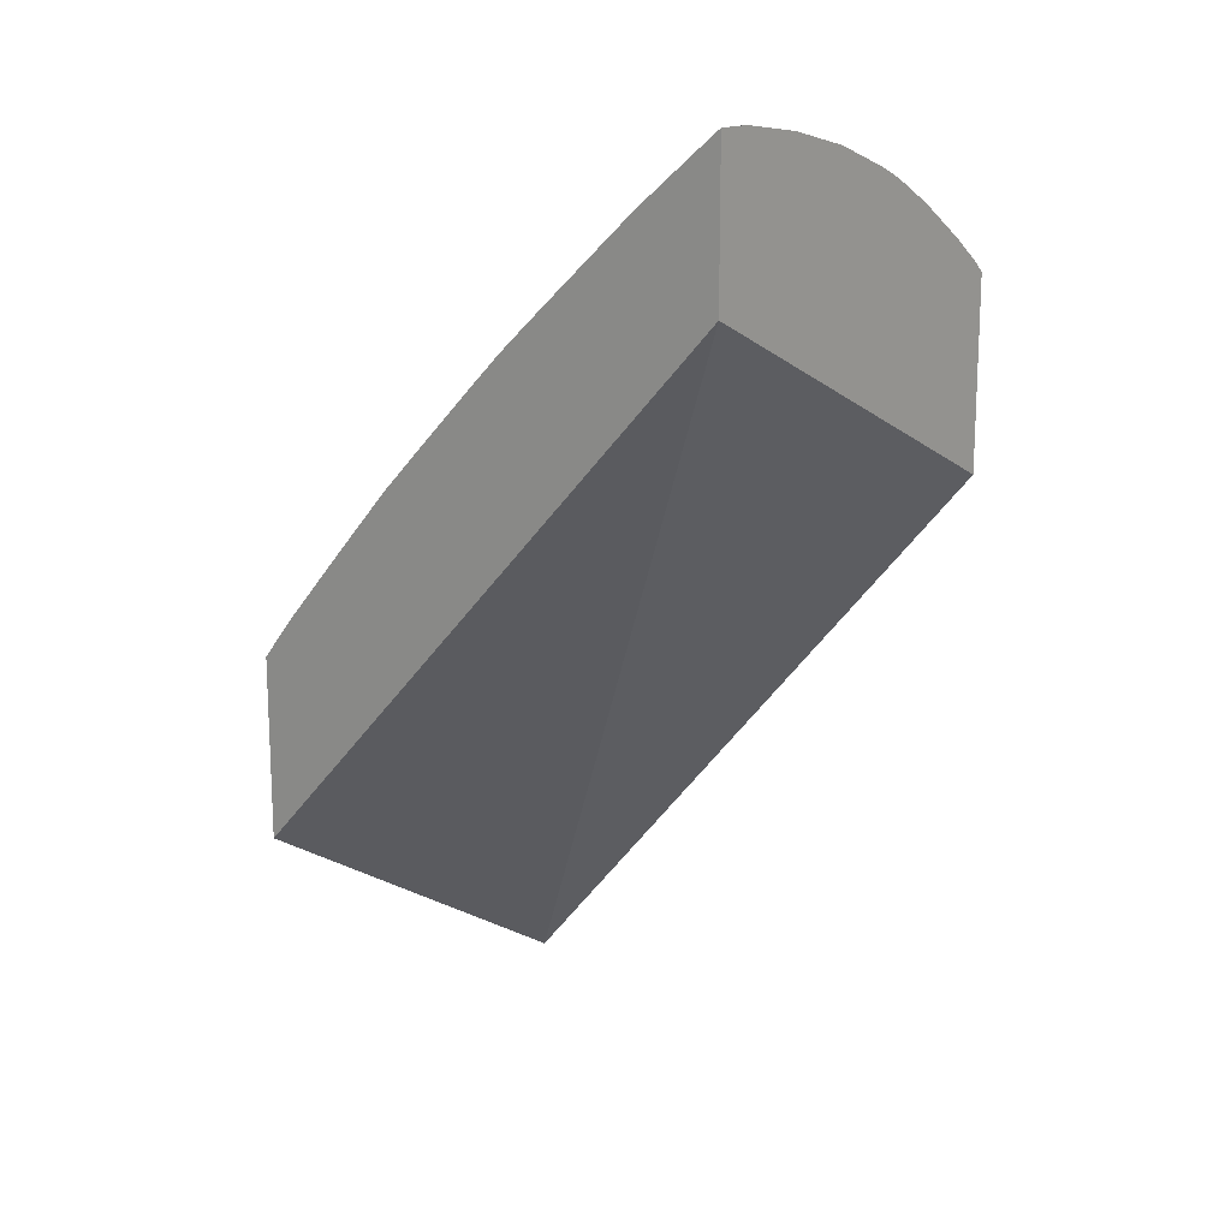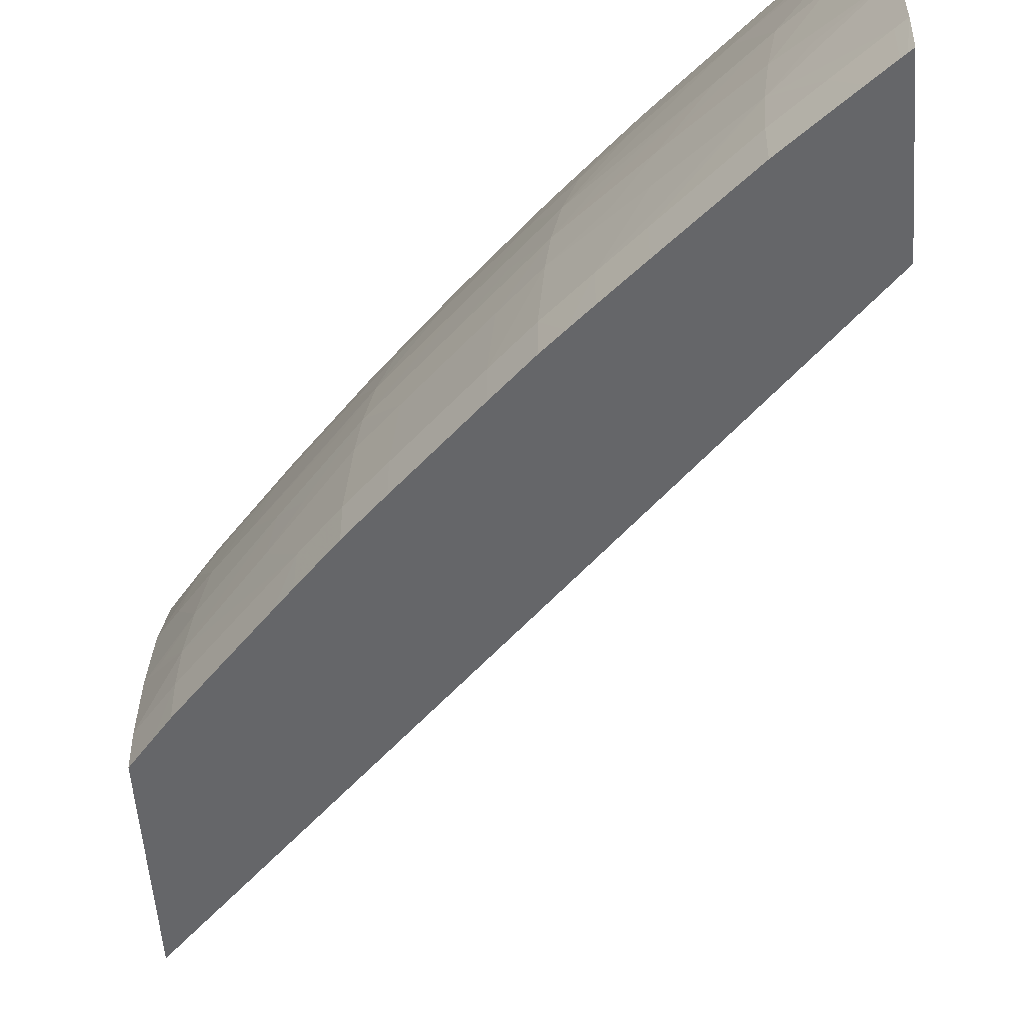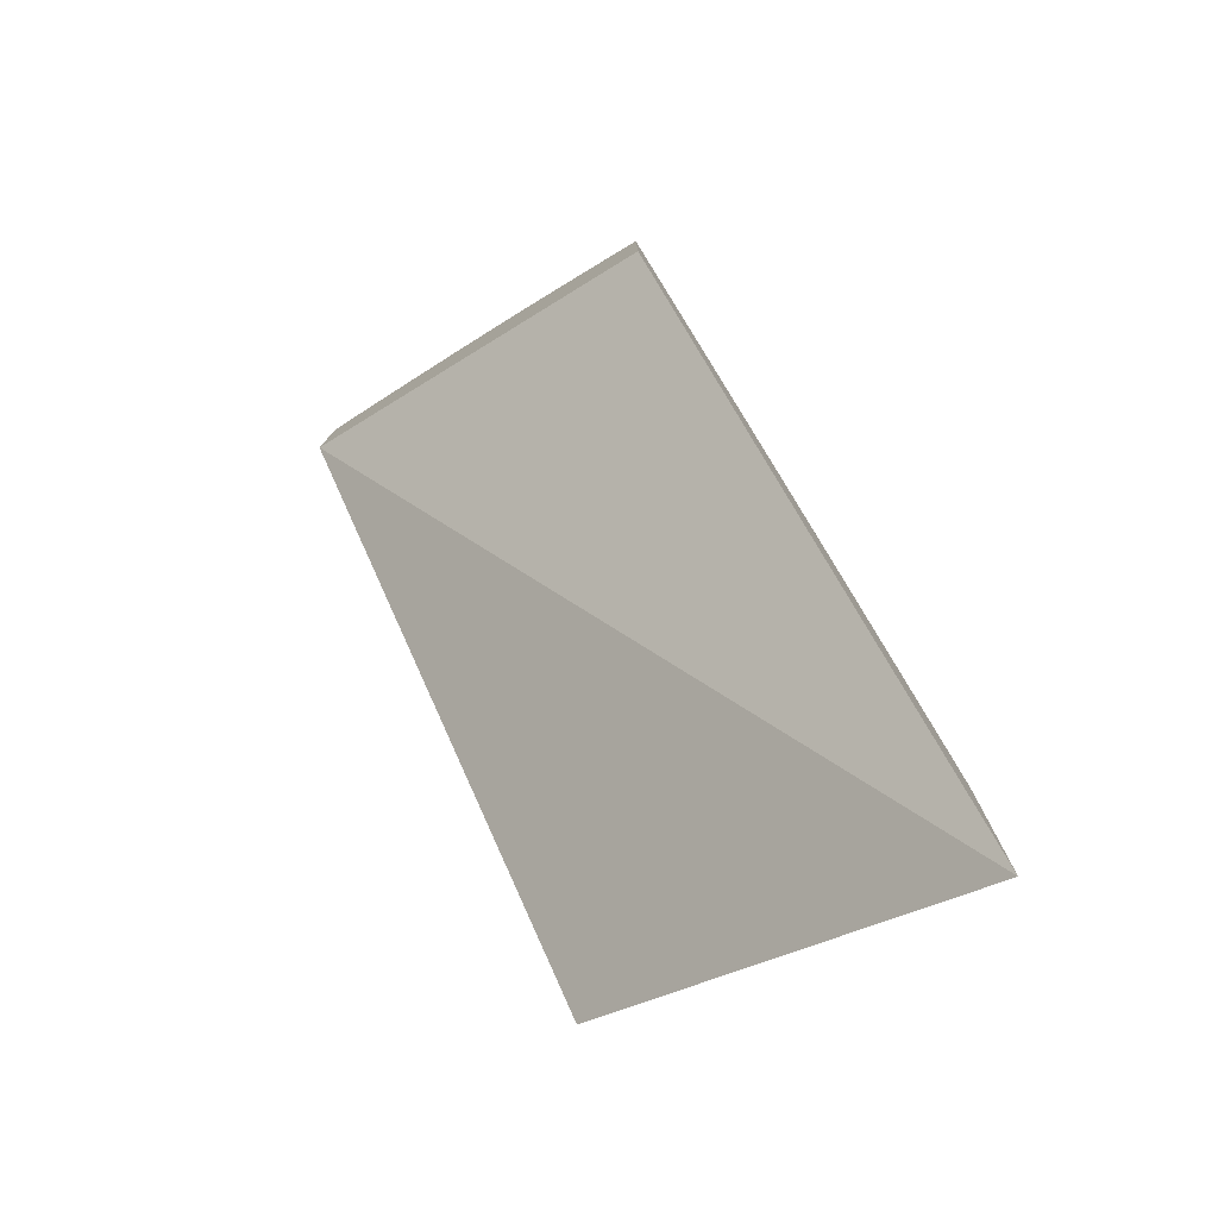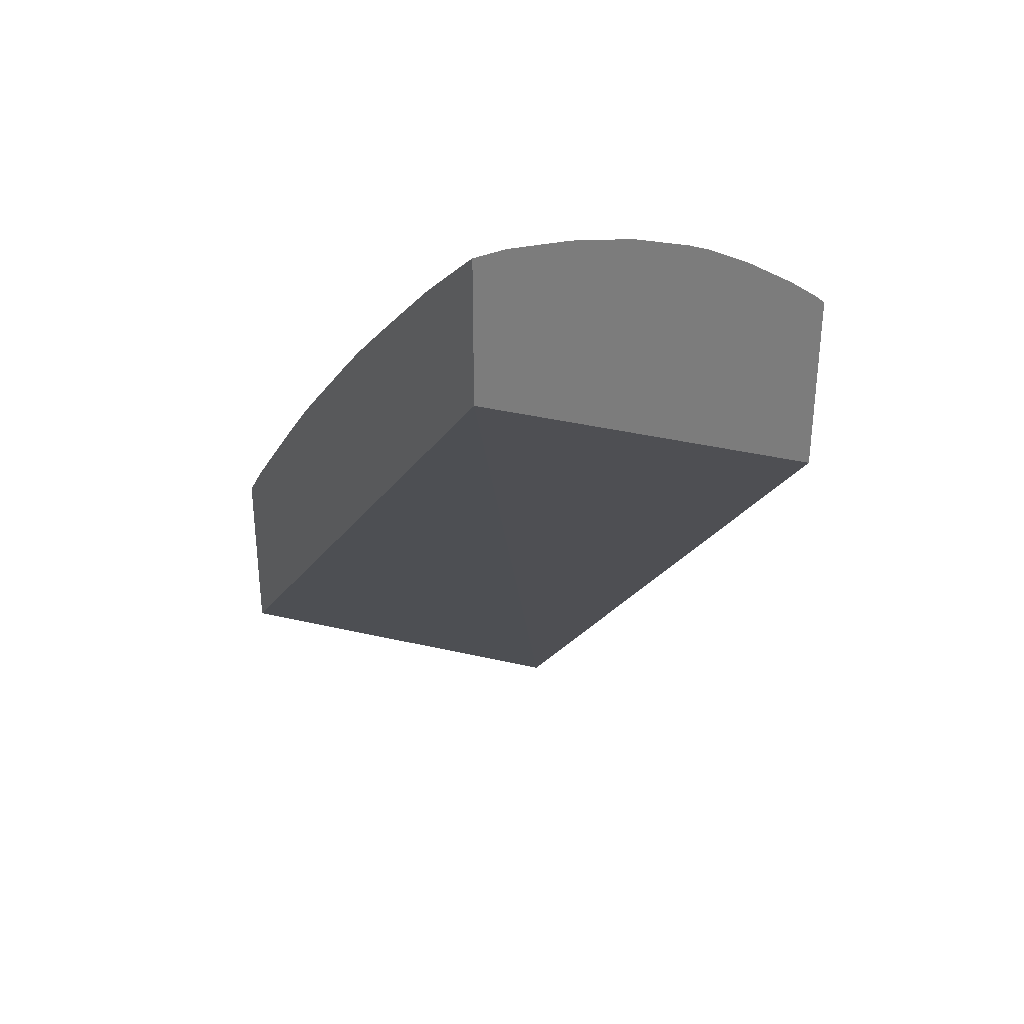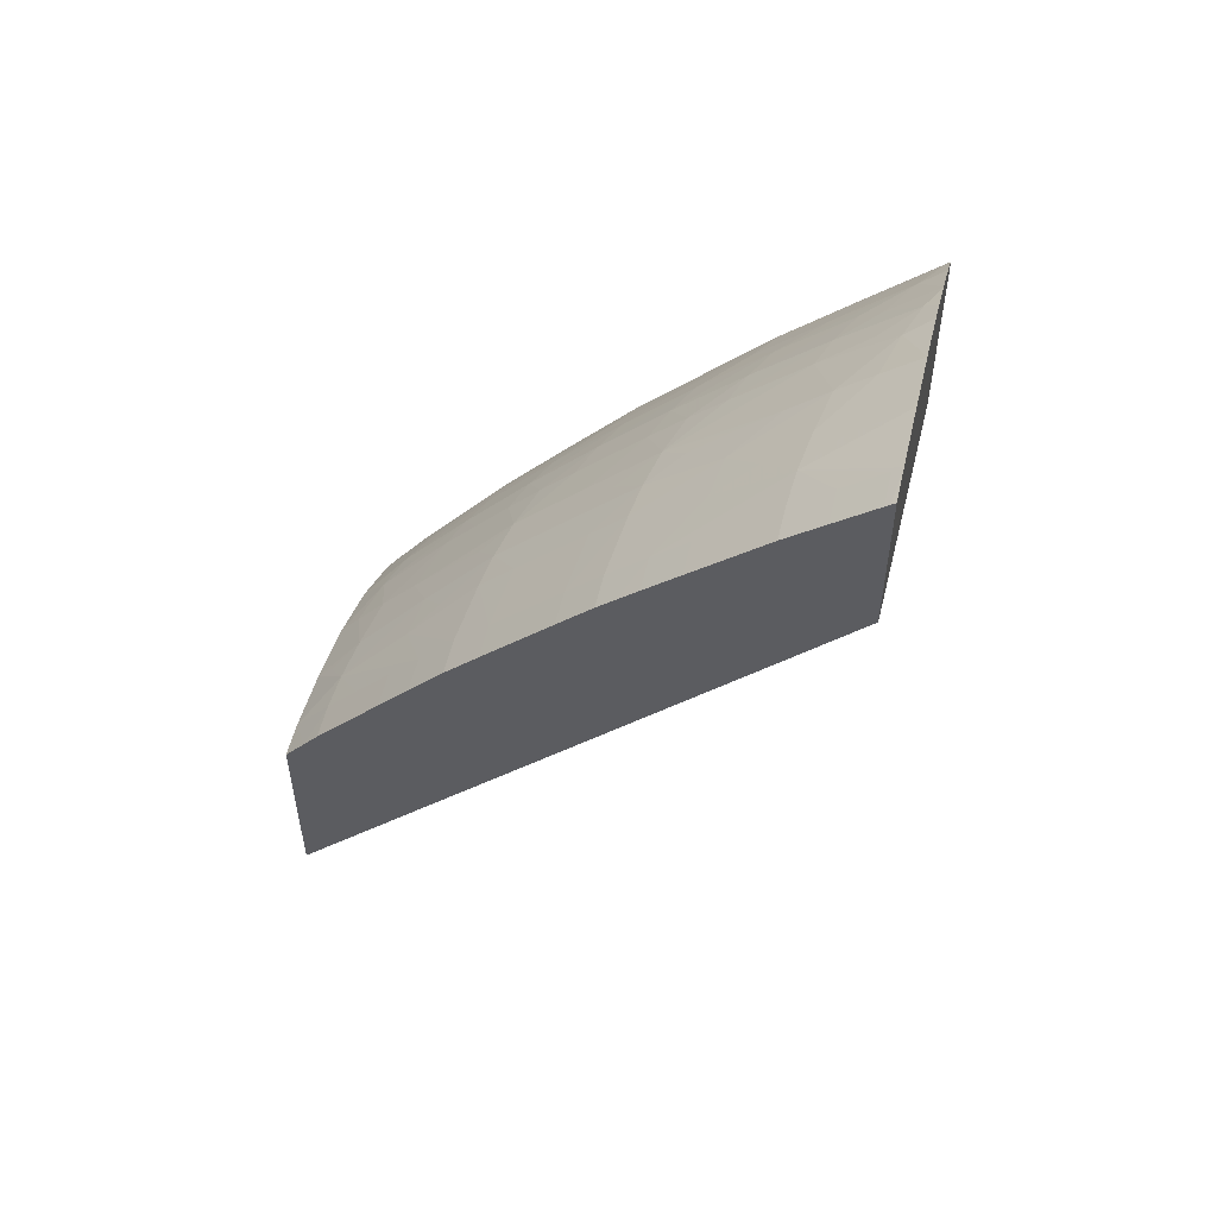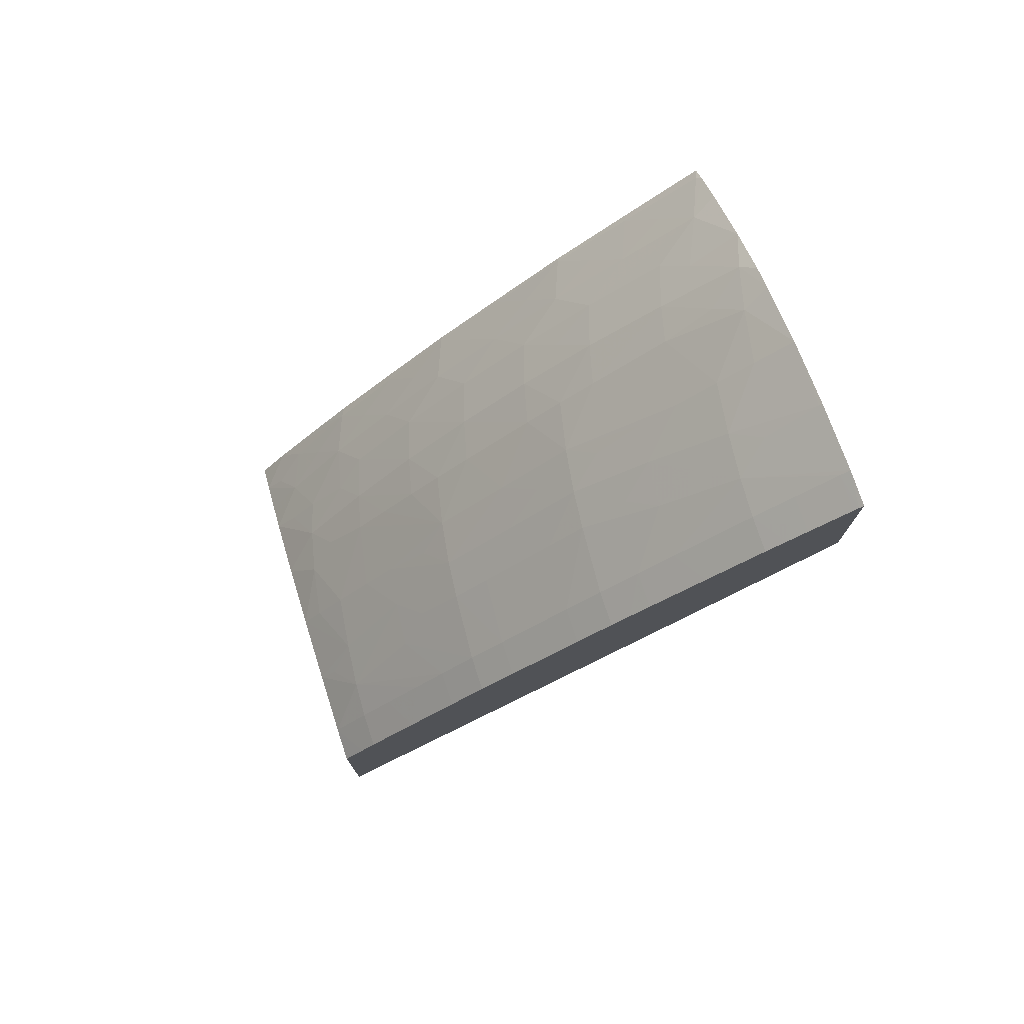
<metadata>
{"format":"obj","ext":"obj","renderer":"f3d","projection":"perspective","resolution":1024,"background":"white","views":[{"elev":15.9,"azim":-141.8,"up":"+Y"},{"elev":-51.9,"azim":-176.0,"up":"+Z"},{"elev":-78.2,"azim":-57.1,"up":"+Y"},{"elev":33.1,"azim":-121.9,"up":"+Y"},{"elev":53.5,"azim":-167.0,"up":"+Y"},{"elev":76.2,"azim":161.8,"up":"+Y"}]}
</metadata>
<code>
v 0.5206 2.182 0.1043
v 0.5206 2.23 0.1043
v 0.5206 2.231 -0.0001385
v 0.6552 2.025 0.1043
v 0.539 2.214 0.1043
v 0.5206 2.23 0.1039
v 0.5206 2.269 -0.0001385
v 0.6552 2.089 -0.0001385
v 0.6552 2.087 0.1043
v 0.5398 2.215 0.1026
v 0.5216 2.232 0.1018
v 0.5574 2.197 0.1043
v 0.5579 2.198 0.1033
v 0.5206 2.233 0.1009
v 0.5206 2.269 0.008705
v 0.5217 2.268 -0.0001385
v 0.6552 2.136 -0.0001385
v 0.6552 2.095 0.09601
v 0.6477 2.097 0.1043
v 0.5513 2.208 0.09714
v 0.5447 2.219 0.09097
v 0.5332 2.225 0.09639
v 0.5266 2.236 0.09021
v 0.5748 2.18 0.1043
v 0.5753 2.18 0.1033
v 0.5689 2.191 0.0975
v 0.5625 2.202 0.09172
v 0.5206 2.239 0.09276
v 0.5206 2.267 0.02611
v 0.5215 2.266 0.02611
v 0.5417 2.251 0.01861
v 0.5229 2.267 0.008705
v 0.5229 2.267 -0.0001385
v 0.65 2.143 -0.0001385
v 0.6552 2.136 0.008705
v 0.6552 2.103 0.08675
v 0.6468 2.113 0.08838
v 0.6505 2.102 0.09479
v 0.6426 2.108 0.09999
v 0.6262 2.127 0.1016
v 0.6324 2.116 0.1043
v 0.5563 2.214 0.08332
v 0.5326 2.239 0.07723
v 0.5206 2.248 0.07829
v 0.5382 2.231 0.08232
v 0.5921 2.162 0.1043
v 0.5926 2.163 0.1032
v 0.5863 2.174 0.09747
v 0.5799 2.185 0.09169
v 0.5741 2.197 0.08379
v 0.5206 2.266 0.03202
v 0.5206 2.263 0.04351
v 0.5404 2.25 0.03022
v 0.5339 2.256 0.02508
v 0.5422 2.252 0.008705
v 0.5327 2.259 0.008705
v 0.5501 2.242 0.02604
v 0.5597 2.234 0.02185
v 0.5693 2.227 0.008705
v 0.5606 2.235 0.008705
v 0.5509 2.244 0.008705
v 0.5279 2.263 -0.0001385
v 0.6538 2.138 0.008705
v 0.6463 2.147 -0.0001385
v 0.6463 2.147 0.008705
v 0.6552 2.134 0.02527
v 0.6459 2.147 0.0179
v 0.6552 2.109 0.07913
v 0.6497 2.117 0.07829
v 0.6428 2.125 0.07829
v 0.6305 2.132 0.09001
v 0.6366 2.12 0.095
v 0.62 2.138 0.09623
v 0.6095 2.145 0.1025
v 0.6086 2.144 0.1043
v 0.6249 2.125 0.1043
v 0.5672 2.207 0.07775
v 0.5602 2.217 0.07172
v 0.5421 2.234 0.07071
v 0.5238 2.251 0.06915
v 0.5206 2.255 0.06628
v 0.6033 2.156 0.09706
v 0.5971 2.168 0.09165
v 0.5915 2.179 0.08374
v 0.5778 2.2 0.07219
v 0.5952 2.183 0.07214
v 0.5206 2.257 0.06011
v 0.5269 2.253 0.05756
v 0.5298 2.256 0.04351
v 0.5385 2.248 0.04351
v 0.5585 2.233 0.03346
v 0.5558 2.239 -0.0001385
v 0.5422 2.252 -0.0001385
v 0.5375 2.255 -0.0001385
v 0.5327 2.259 -0.0001385
v 0.5663 2.227 0.02704
v 0.5776 2.217 0.02611
v 0.5788 2.219 0.008705
v 0.5741 2.223 -0.0001385
v 0.5693 2.227 -0.0001385
v 0.5649 2.231 -0.0001385
v 0.5606 2.235 -0.0001385
v 0.6386 2.156 -0.0001385
v 0.6386 2.156 0.008705
v 0.6552 2.129 0.04351
v 0.651 2.139 0.02466
v 0.6448 2.145 0.02949
v 0.6299 2.166 0.008705
v 0.6221 2.174 0.008705
v 0.6291 2.165 0.02142
v 0.637 2.155 0.02545
v 0.6552 2.12 0.06186
v 0.6455 2.129 0.06885
v 0.6333 2.138 0.07711
v 0.6255 2.143 0.08213
v 0.6087 2.161 0.08323
v 0.6139 2.15 0.09087
v 0.5718 2.212 0.06089
v 0.5631 2.22 0.06089
v 0.5447 2.236 0.06089
v 0.5327 2.246 0.06237
v 0.6019 2.172 0.07769
v 0.5807 2.203 0.06089
v 0.6122 2.165 0.07164
v 0.6067 2.177 0.06089
v 0.598 2.186 0.06089
v 0.5483 2.24 0.04351
v 0.5766 2.216 0.03596
v 0.5863 2.209 0.02611
v 0.5875 2.21 0.008705
v 0.5788 2.219 -0.0001385
v 0.6342 2.161 -0.0001385
v 0.6552 2.121 0.06139
v 0.6503 2.135 0.04351
v 0.648 2.132 0.05725
v 0.6281 2.164 0.03302
v 0.6431 2.143 0.04351
v 0.6299 2.166 -0.0001385
v 0.6261 2.17 -0.0001385
v 0.6221 2.174 -0.0001385
v 0.6134 2.184 0.008705
v 0.6122 2.183 0.02611
v 0.6222 2.171 0.02677
v 0.6409 2.138 0.06219
v 0.6289 2.147 0.07052
v 0.6188 2.154 0.07688
v 0.5747 2.215 0.04757
v 0.5922 2.197 0.04749
v 0.6148 2.168 0.06089
v 0.6096 2.18 0.04739
v 0.557 2.232 0.04351
v 0.5684 2.222 0.04247
v 0.5844 2.207 0.04173
v 0.5939 2.199 0.03588
v 0.6036 2.191 0.02611
v 0.6049 2.193 0.008705
v 0.5875 2.21 -0.0001385
v 0.6312 2.15 0.06089
v 0.6344 2.153 0.04351
v 0.6113 2.182 0.03579
v 0.6134 2.184 -0.0001385
v 0.6235 2.158 0.06089
v 0.6267 2.162 0.04351
v 0.6167 2.173 0.04235
v 0.6049 2.193 -0.0001385
f 1 2 6
f 1 6 14
f 1 14 28
f 1 28 44
f 1 44 81
f 1 81 87
f 1 87 52
f 1 52 51
f 1 51 29
f 1 29 15
f 1 15 7
f 1 7 3
f 1 3 4
f 1 4 9
f 1 9 19
f 1 19 41
f 1 41 76
f 1 76 75
f 1 75 46
f 1 46 24
f 1 24 12
f 1 12 5
f 1 5 2
f 2 5 6
f 3 7 16
f 3 16 33
f 3 33 62
f 3 62 95
f 3 95 94
f 3 94 93
f 3 93 92
f 3 92 102
f 3 102 101
f 3 101 100
f 3 100 99
f 3 99 131
f 3 131 157
f 3 157 165
f 3 165 161
f 3 161 140
f 3 140 139
f 3 139 138
f 3 138 132
f 3 132 103
f 3 103 64
f 3 64 34
f 3 34 17
f 3 17 8
f 3 8 4
f 4 8 17
f 4 17 35
f 4 35 66
f 4 66 105
f 4 105 133
f 4 133 112
f 4 112 68
f 4 68 36
f 4 36 18
f 4 18 9
f 5 10 11
f 5 11 6
f 5 12 13
f 5 13 10
f 6 11 14
f 7 15 16
f 9 18 19
f 10 13 20
f 10 20 21
f 10 21 22
f 10 22 11
f 11 23 14
f 11 22 23
f 12 24 13
f 13 24 25
f 13 25 26
f 13 26 27
f 13 27 20
f 14 23 28
f 15 29 30
f 15 30 31
f 15 31 32
f 15 32 16
f 16 32 33
f 17 34 35
f 18 36 37
f 18 37 38
f 18 38 19
f 19 38 39
f 19 39 40
f 19 40 41
f 20 27 21
f 21 27 42
f 21 42 23
f 21 23 22
f 23 43 44
f 23 44 28
f 23 42 45
f 23 45 43
f 24 46 47
f 24 47 25
f 25 48 49
f 25 49 26
f 25 47 48
f 26 49 27
f 27 49 50
f 27 50 42
f 29 51 30
f 30 51 52
f 30 52 53
f 30 53 54
f 30 54 31
f 31 55 56
f 31 56 32
f 31 54 53
f 31 53 57
f 31 57 58
f 31 58 59
f 31 59 60
f 31 60 61
f 31 61 55
f 32 56 62
f 32 62 33
f 34 63 35
f 34 64 65
f 34 65 63
f 35 63 67
f 35 67 66
f 36 68 37
f 37 69 70
f 37 70 71
f 37 71 72
f 37 72 39
f 37 39 38
f 37 68 69
f 39 72 40
f 40 71 73
f 40 73 74
f 40 74 75
f 40 75 76
f 40 76 41
f 40 72 71
f 42 77 78
f 42 78 45
f 42 50 77
f 43 45 79
f 43 79 80
f 43 80 44
f 44 80 81
f 45 78 79
f 46 75 47
f 47 75 74
f 47 74 82
f 47 82 83
f 47 83 48
f 48 83 49
f 49 83 84
f 49 84 50
f 50 85 77
f 50 84 86
f 50 86 85
f 52 87 88
f 52 88 89
f 52 89 53
f 53 90 91
f 53 91 57
f 53 89 90
f 55 61 92
f 55 92 93
f 55 93 94
f 55 94 56
f 56 95 62
f 56 94 95
f 57 91 58
f 58 91 96
f 58 96 97
f 58 97 98
f 58 98 59
f 59 98 99
f 59 99 100
f 59 100 101
f 59 101 60
f 60 101 102
f 60 102 92
f 60 92 61
f 63 65 67
f 64 103 104
f 64 104 65
f 65 104 67
f 66 67 106
f 66 106 107
f 66 107 105
f 67 107 106
f 67 104 108
f 67 108 109
f 67 109 110
f 67 110 111
f 67 111 107
f 68 112 113
f 68 113 69
f 69 113 70
f 70 113 114
f 70 114 71
f 71 114 115
f 71 115 116
f 71 116 117
f 71 117 73
f 73 117 74
f 74 117 82
f 77 85 78
f 78 85 118
f 78 118 119
f 78 119 79
f 79 120 121
f 79 121 80
f 79 119 120
f 80 88 87
f 80 87 81
f 80 121 88
f 82 117 83
f 83 117 116
f 83 116 84
f 84 116 122
f 84 122 86
f 85 86 123
f 85 123 118
f 86 122 124
f 86 124 125
f 86 125 126
f 86 126 123
f 88 121 120
f 88 120 90
f 88 90 89
f 90 120 127
f 90 127 91
f 91 127 128
f 91 128 97
f 91 97 96
f 97 128 129
f 97 129 130
f 97 130 98
f 98 131 99
f 98 130 157
f 98 157 131
f 103 132 104
f 104 132 108
f 105 107 134
f 105 134 135
f 105 135 133
f 107 111 136
f 107 136 137
f 107 137 134
f 108 138 139
f 108 139 109
f 108 132 138
f 109 139 140
f 109 140 161
f 109 161 141
f 109 141 110
f 110 136 111
f 110 141 142
f 110 142 143
f 110 143 136
f 112 133 135
f 112 135 113
f 113 135 144
f 113 144 145
f 113 145 114
f 114 145 115
f 115 145 146
f 115 146 116
f 116 146 124
f 116 124 122
f 118 147 119
f 118 123 147
f 119 147 120
f 120 147 127
f 123 126 148
f 123 148 147
f 124 149 125
f 124 146 145
f 124 145 149
f 125 150 126
f 125 149 150
f 126 150 148
f 127 147 151
f 127 151 152
f 127 152 128
f 128 152 147
f 128 147 153
f 128 153 154
f 128 154 129
f 129 154 155
f 129 155 156
f 129 156 130
f 130 156 165
f 130 165 157
f 134 137 135
f 135 137 158
f 135 158 144
f 136 159 137
f 136 143 160
f 136 160 159
f 137 159 158
f 141 161 165
f 141 165 156
f 141 156 142
f 142 156 155
f 142 155 160
f 142 160 143
f 144 158 145
f 145 158 162
f 145 162 149
f 147 152 151
f 147 148 153
f 148 150 160
f 148 160 154
f 148 154 153
f 149 162 150
f 150 162 158
f 150 158 159
f 150 159 163
f 150 163 164
f 150 164 160
f 154 160 155
f 159 160 163
f 160 164 163

</code>
